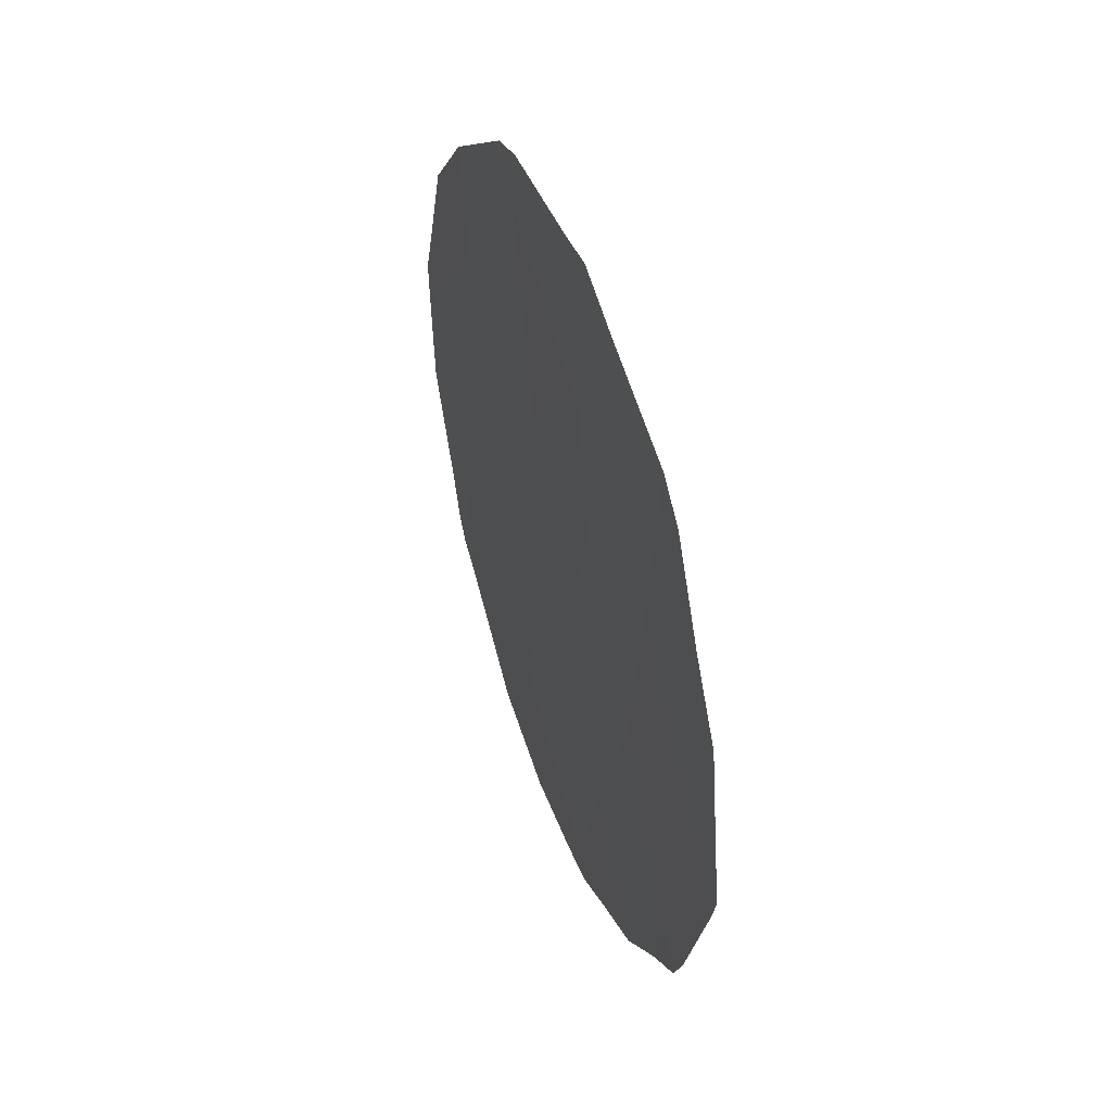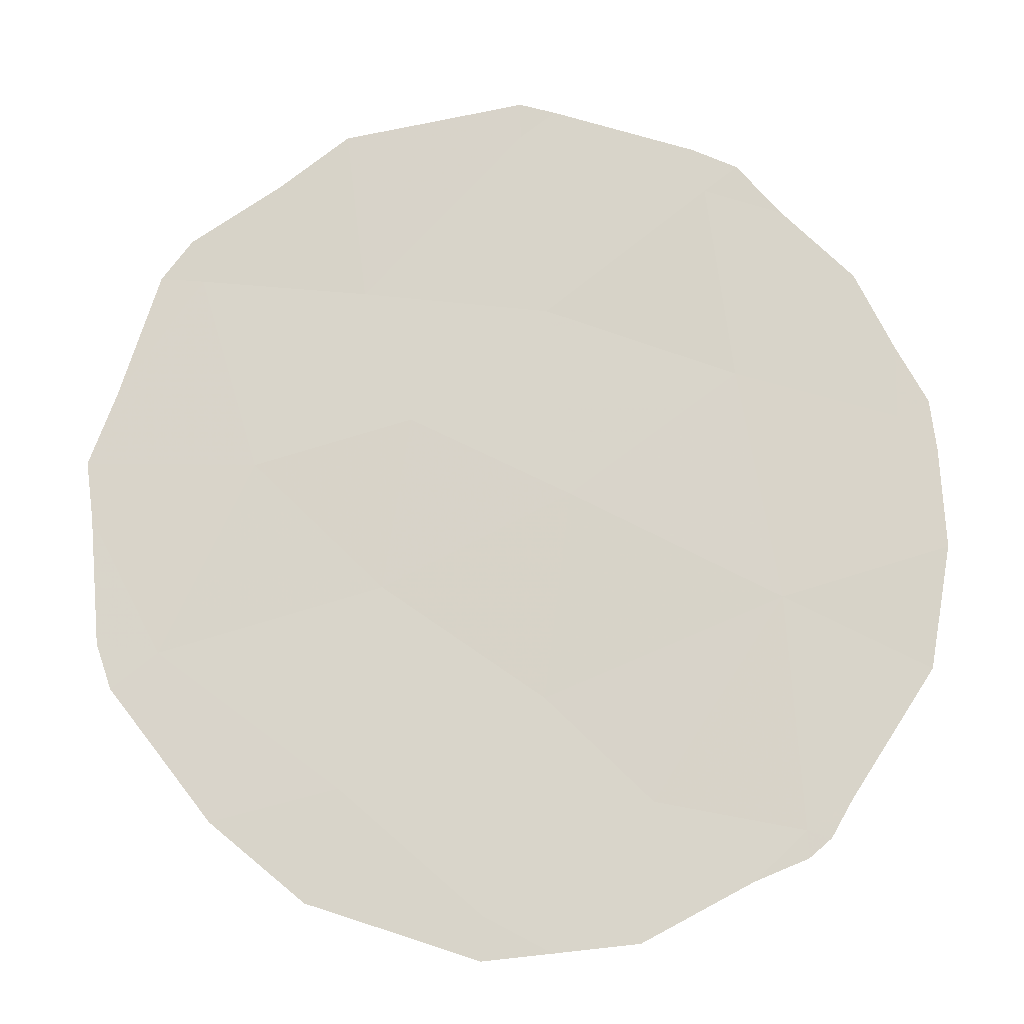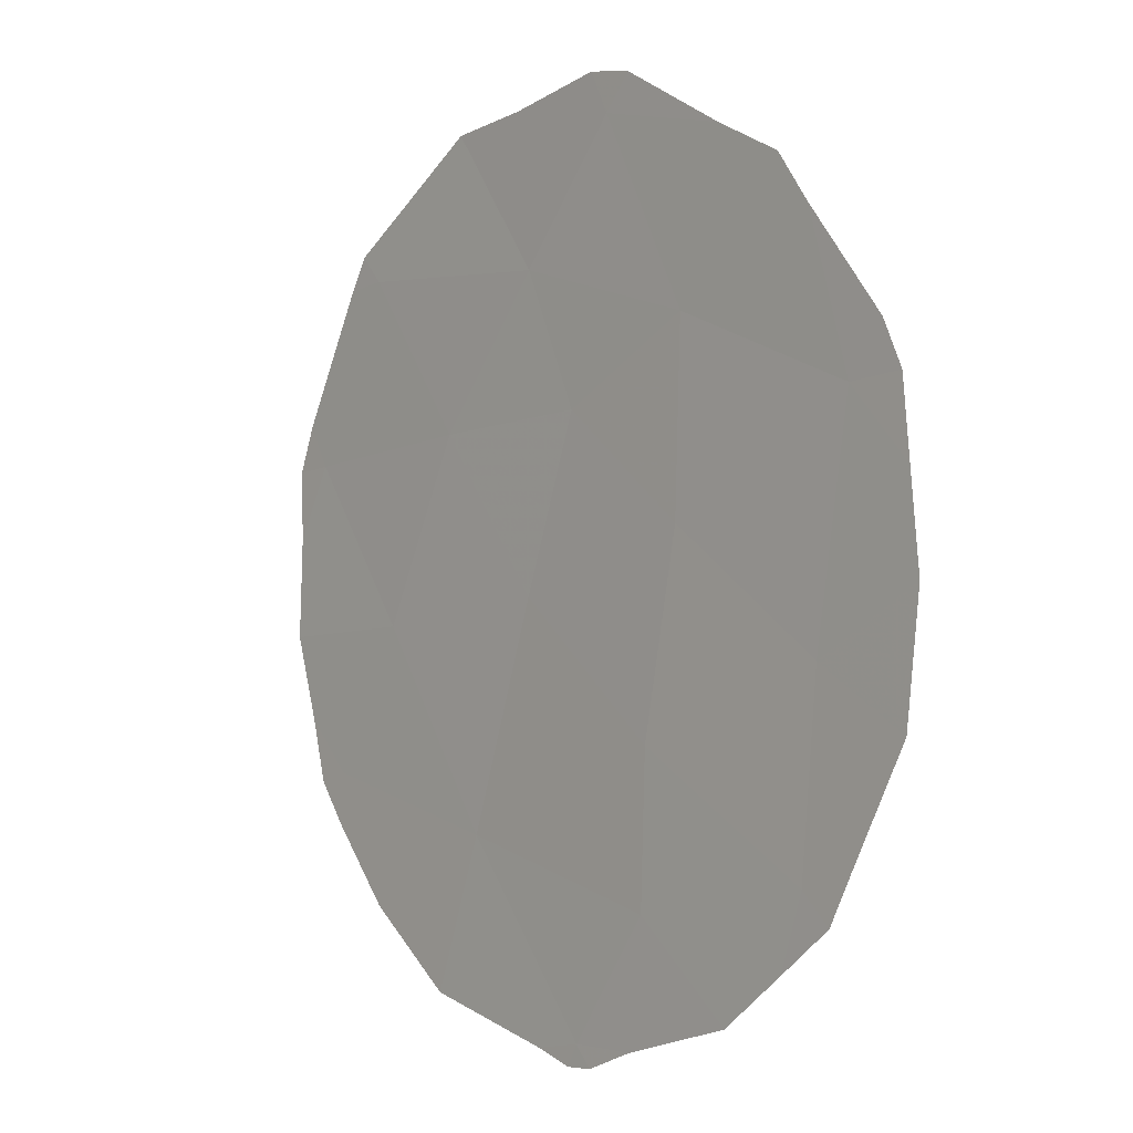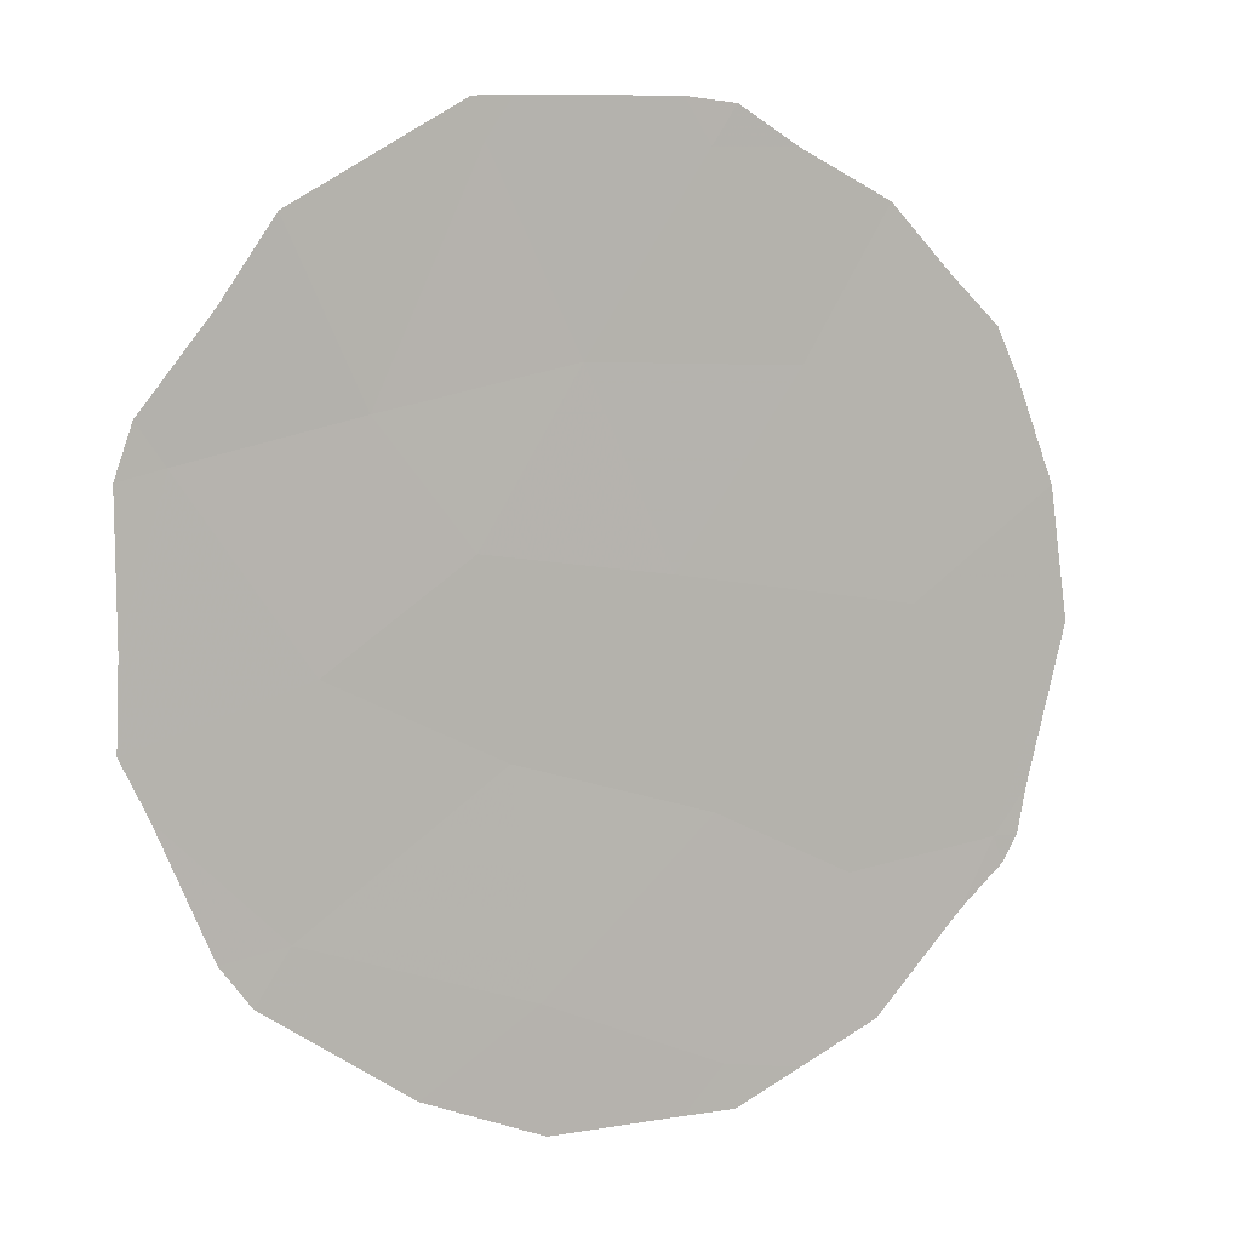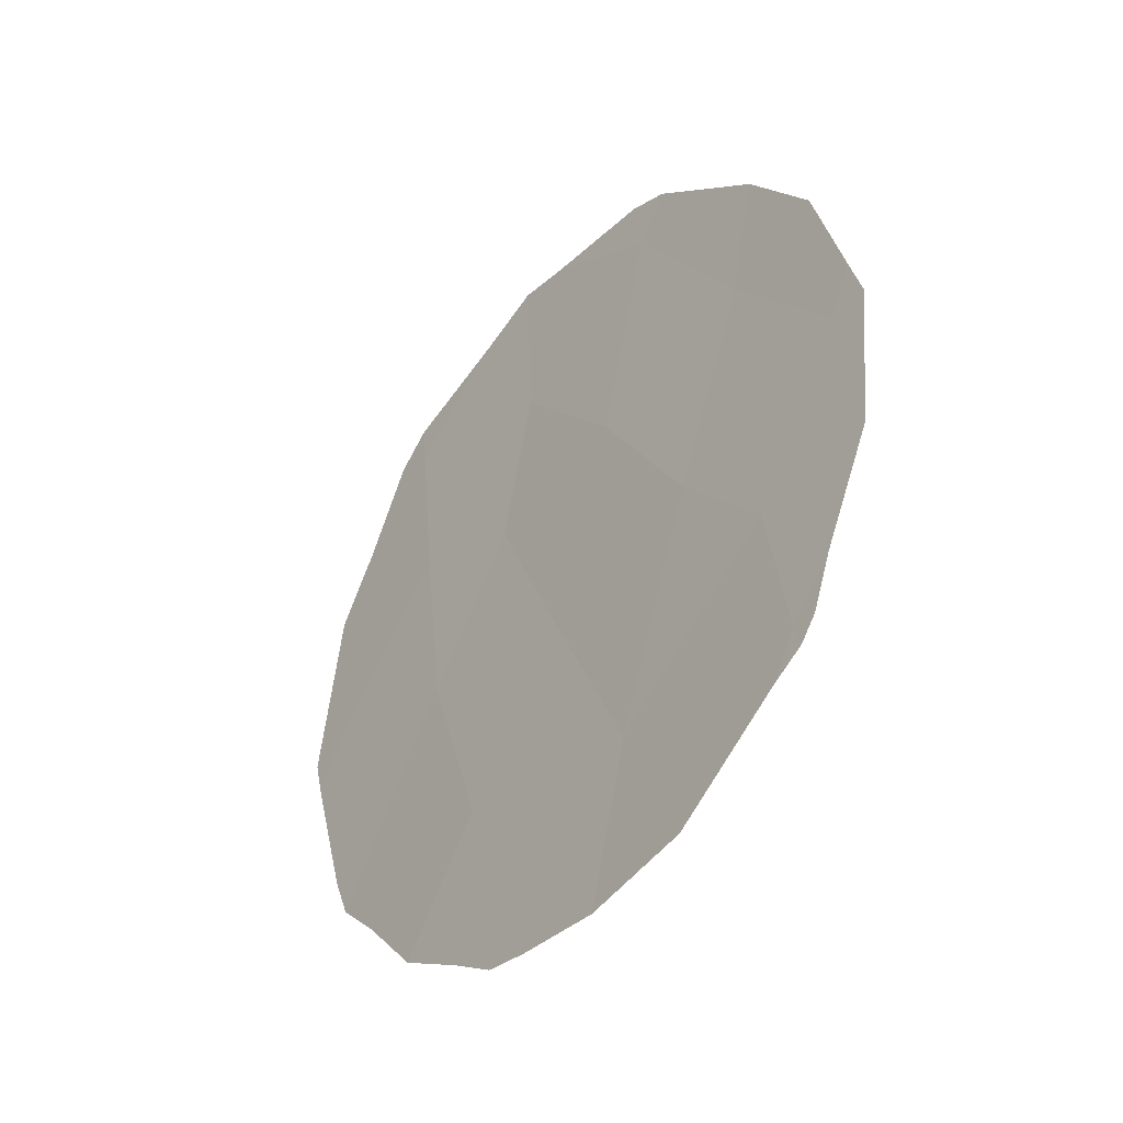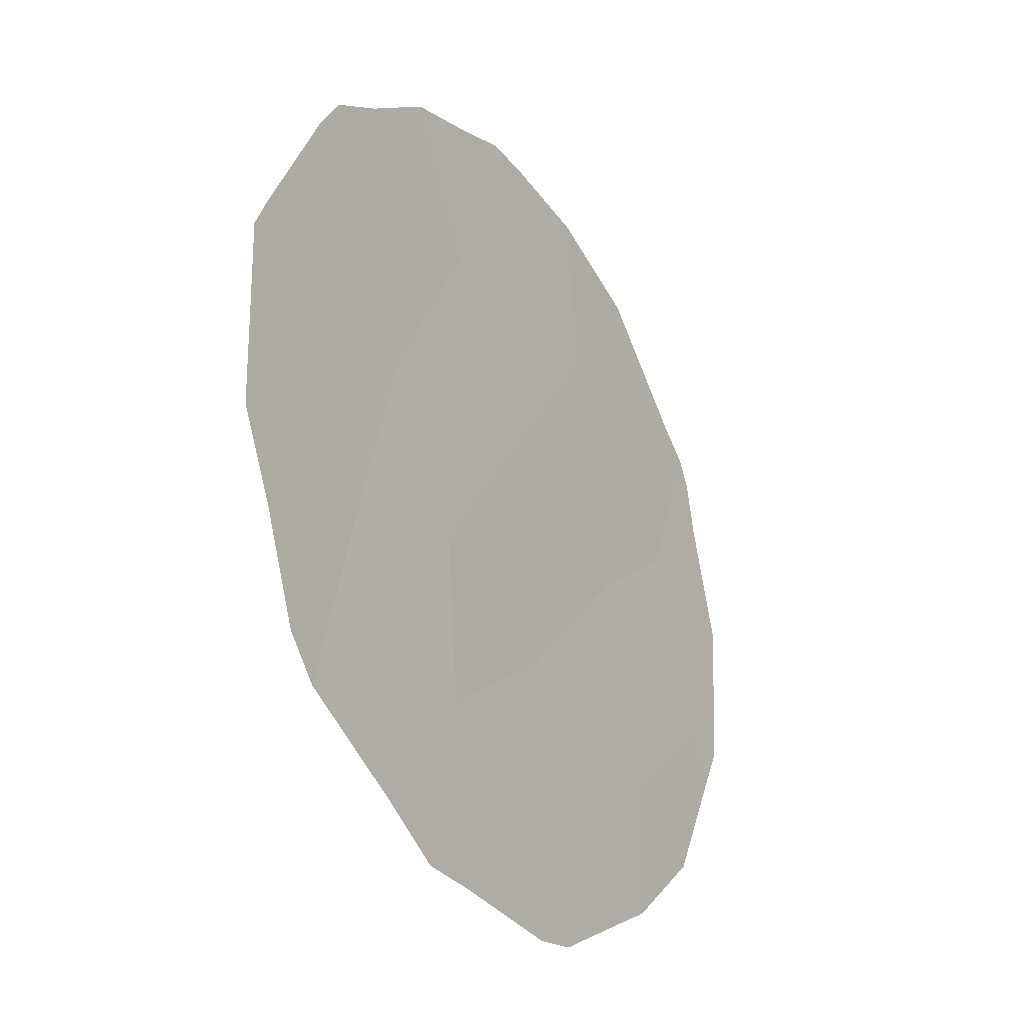
<metadata>
{"format":"obj","ext":"obj","renderer":"f3d","projection":"perspective","resolution":1024,"background":"white","views":[{"elev":48.3,"azim":-168.2,"up":"+Z"},{"elev":15.3,"azim":91.7,"up":"+Y"},{"elev":-54.5,"azim":-28.3,"up":"+Y"},{"elev":42.5,"azim":58.5,"up":"+Y"},{"elev":-41.0,"azim":-7.2,"up":"+Z"},{"elev":51.4,"azim":5.0,"up":"+Y"}]}
</metadata>
<code>
v 81.01 78.24 22.32
v 81.59 77.31 20.71
v 82.12 76.46 19.65
v 81.12 78.21 18.4
v 82.28 76.25 18.2
v 80.13 79.73 22.08
v 79.55 80.73 20.74
v 79.31 80.97 24.26
v 78.56 82.37 21.03
v 80.55 79.08 20.48
v 80.35 79.3 23.64
v 80.18 79.81 17.23
v 78.92 81.87 19.13
v 82.68 75.5 21.27
v 82.05 76.52 22.69
v 81.33 77.64 24.51
v 79.92 80.17 18.84
v 79.42 80.87 22.59
v 78.38 82.69 21.04
v 78.43 82.61 20.68
v 81.49 77.61 16.96
v 82.13 76.5 17.76
v 80.88 78.66 16.78
v 81.27 77.71 25.12
v 81.51 77.33 24.96
v 78.79 82.1 18.8
v 78.68 82.26 19.25
v 79.4 81.08 17.63
v 79.81 80.42 17.24
v 82.32 76.19 17.96
v 80.3 79.29 25.34
v 79.93 79.92 25.07
v 79.09 81.34 24.4
v 79.29 81 24.69
v 79.05 81.67 18.35
v 80.6 78.8 25.25
v 78.47 82.51 21.97
v 78.55 82.35 22.82
v 82.6 75.58 22.97
v 82.81 75.26 21.77
v 80.37 79.51 16.85
v 82.82 75.3 19.78
v 82.86 75.21 20.6
v 82.52 75.82 18.7
v 82.41 76.02 18.18
v 82.9 75.14 21.29
v 78.81 81.88 23.51
v 80.1 79.95 16.92
v 82.2 76.23 23.92
v 81.82 76.83 24.49
f 4 5 3
f 7 6 18
f 9 19 20
f 5 4 21
f 5 21 22
f 4 23 21
f 16 25 24
f 10 6 7
f 2 3 14
f 13 27 26
f 12 17 28
f 12 28 29
f 11 18 6
f 5 22 30
f 6 1 11
f 8 11 31
f 8 31 32
f 2 1 10
f 1 6 10
f 8 34 33
f 13 26 35
f 11 16 36
f 11 36 31
f 16 24 36
f 10 7 17
f 4 2 10
f 2 14 15
f 9 37 19
f 9 18 38
f 9 38 37
f 9 7 18
f 7 9 13
f 13 9 20
f 13 20 27
f 17 7 13
f 15 14 40
f 15 40 39
f 2 4 3
f 4 12 41
f 4 41 23
f 4 17 12
f 14 3 42
f 14 42 43
f 3 5 44
f 3 44 42
f 5 30 45
f 14 46 40
f 18 8 47
f 18 47 38
f 1 16 11
f 12 29 48
f 8 32 34
f 17 13 35
f 17 35 28
f 17 4 10
f 15 1 2
f 1 15 16
f 16 15 49
f 16 49 50
f 15 39 49
f 12 48 41
f 5 45 44
f 14 43 46
f 8 33 47
f 16 50 25
f 18 11 8

</code>
